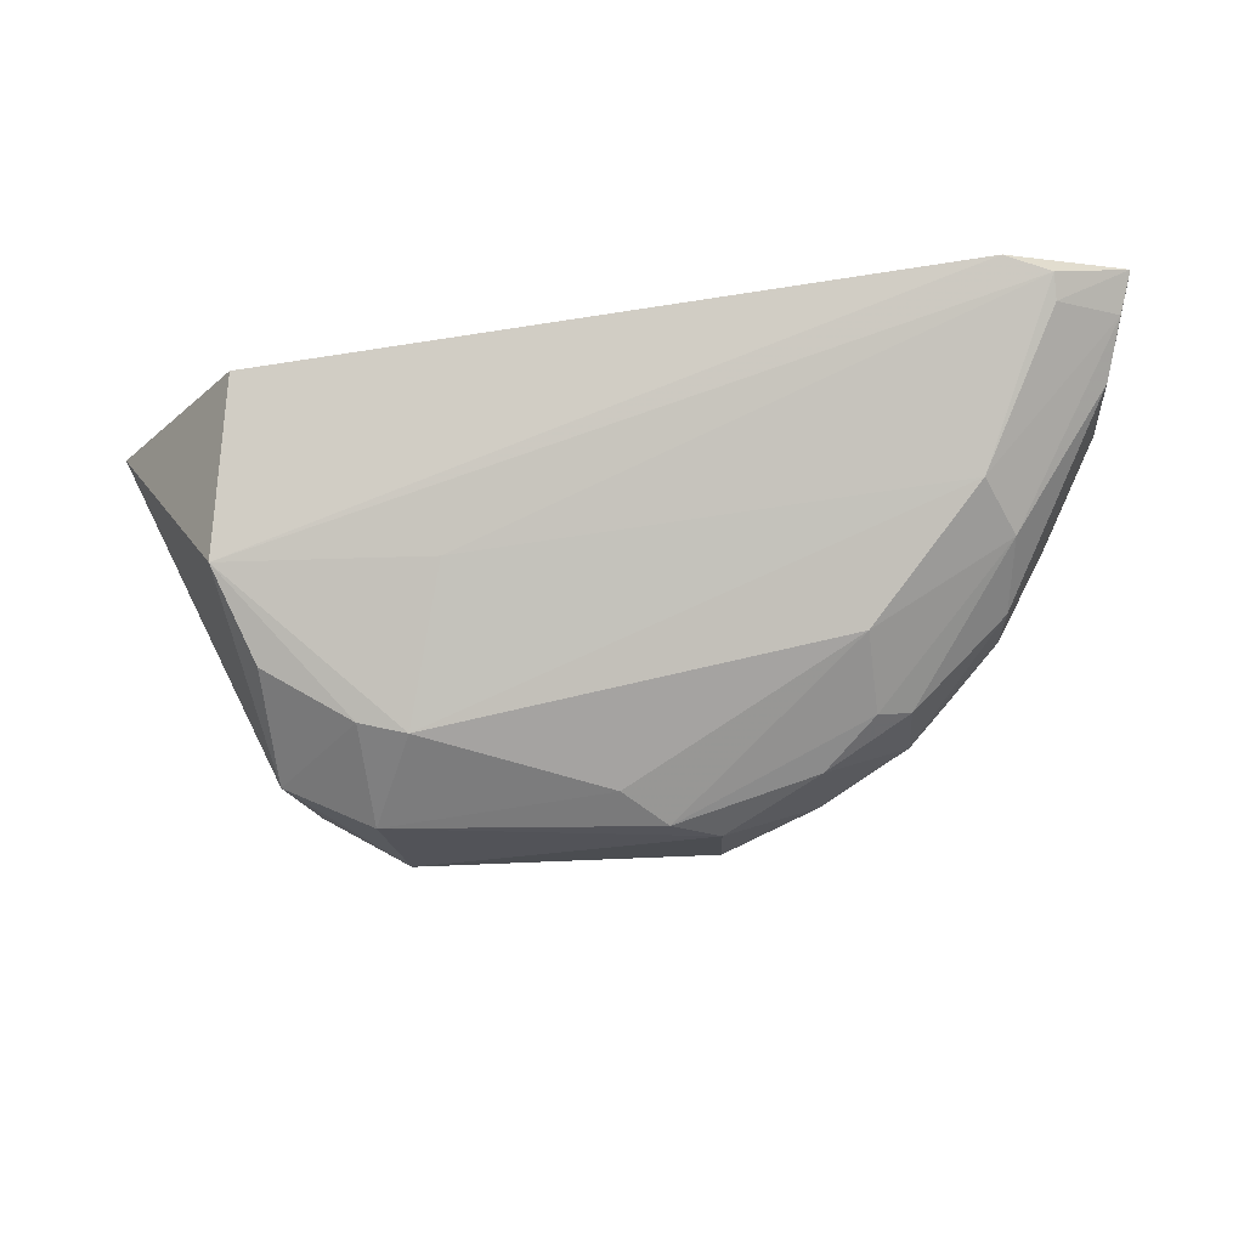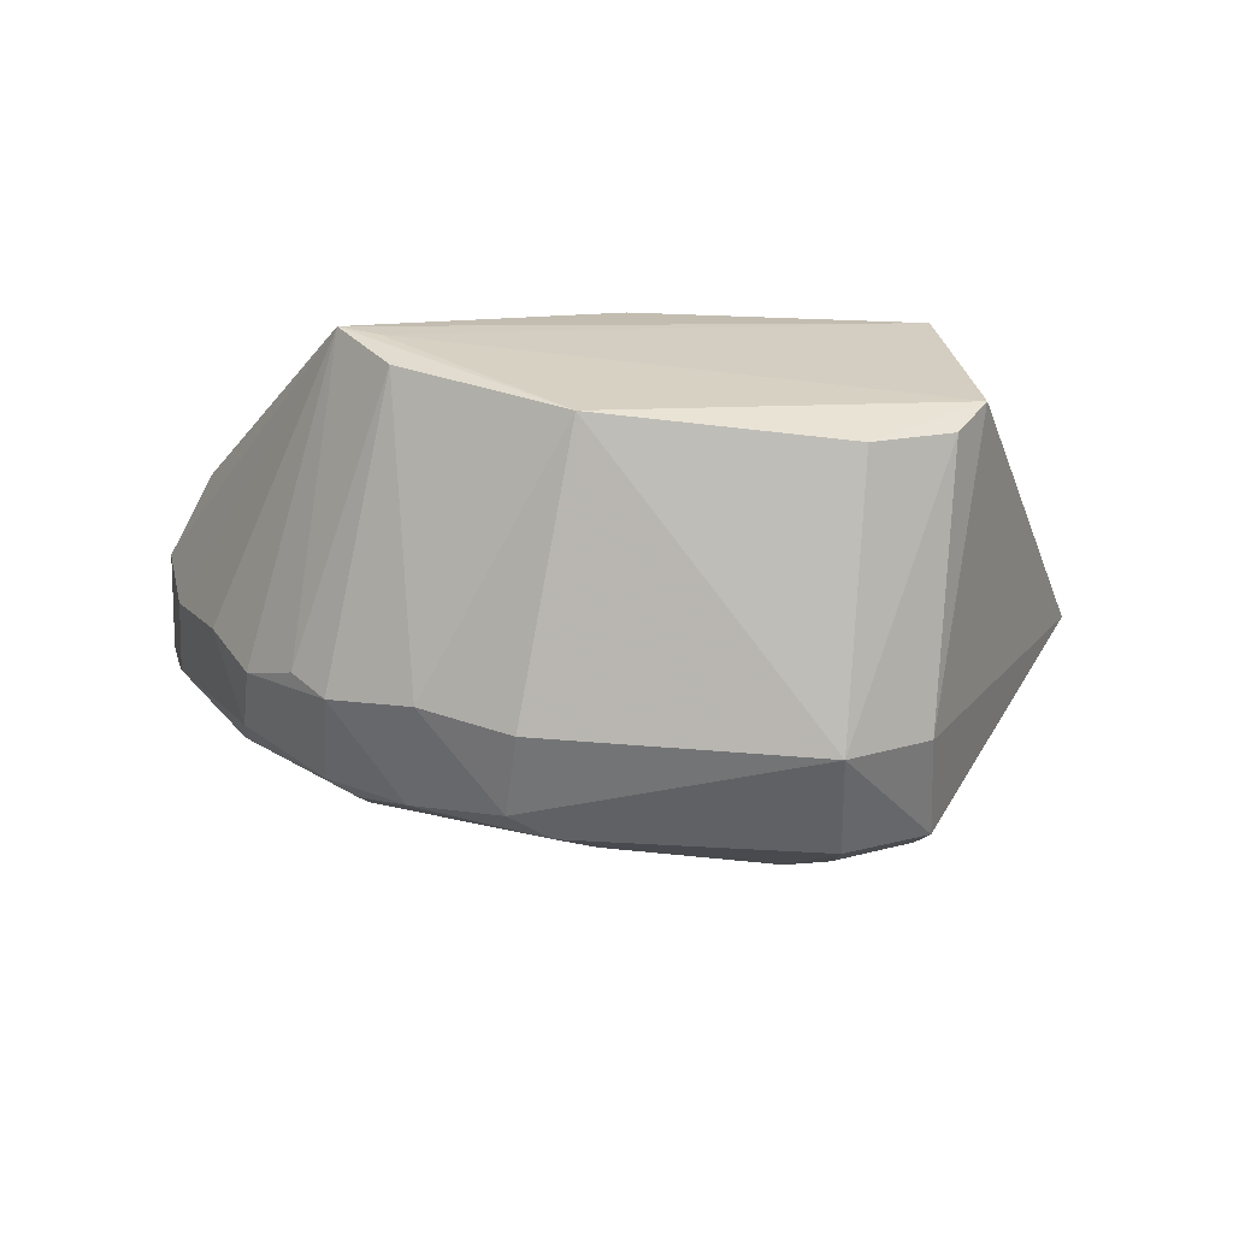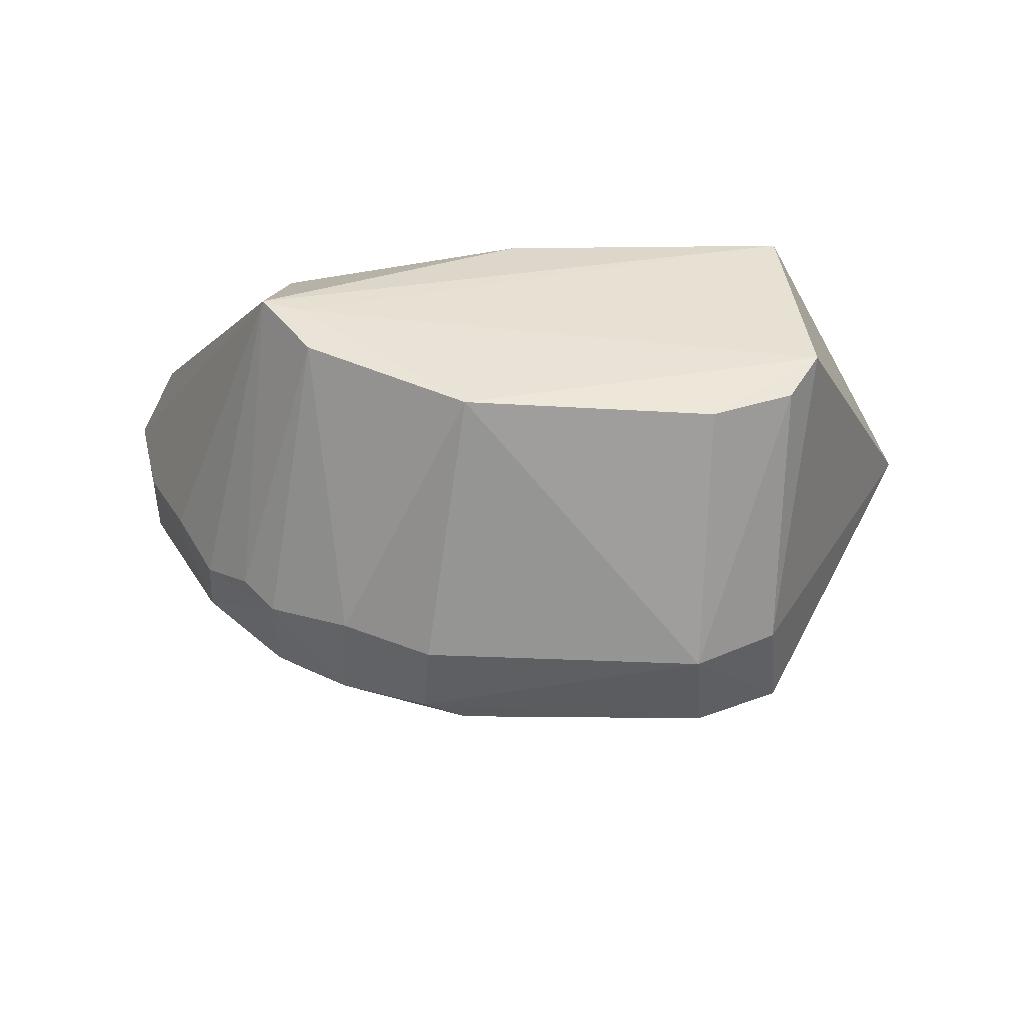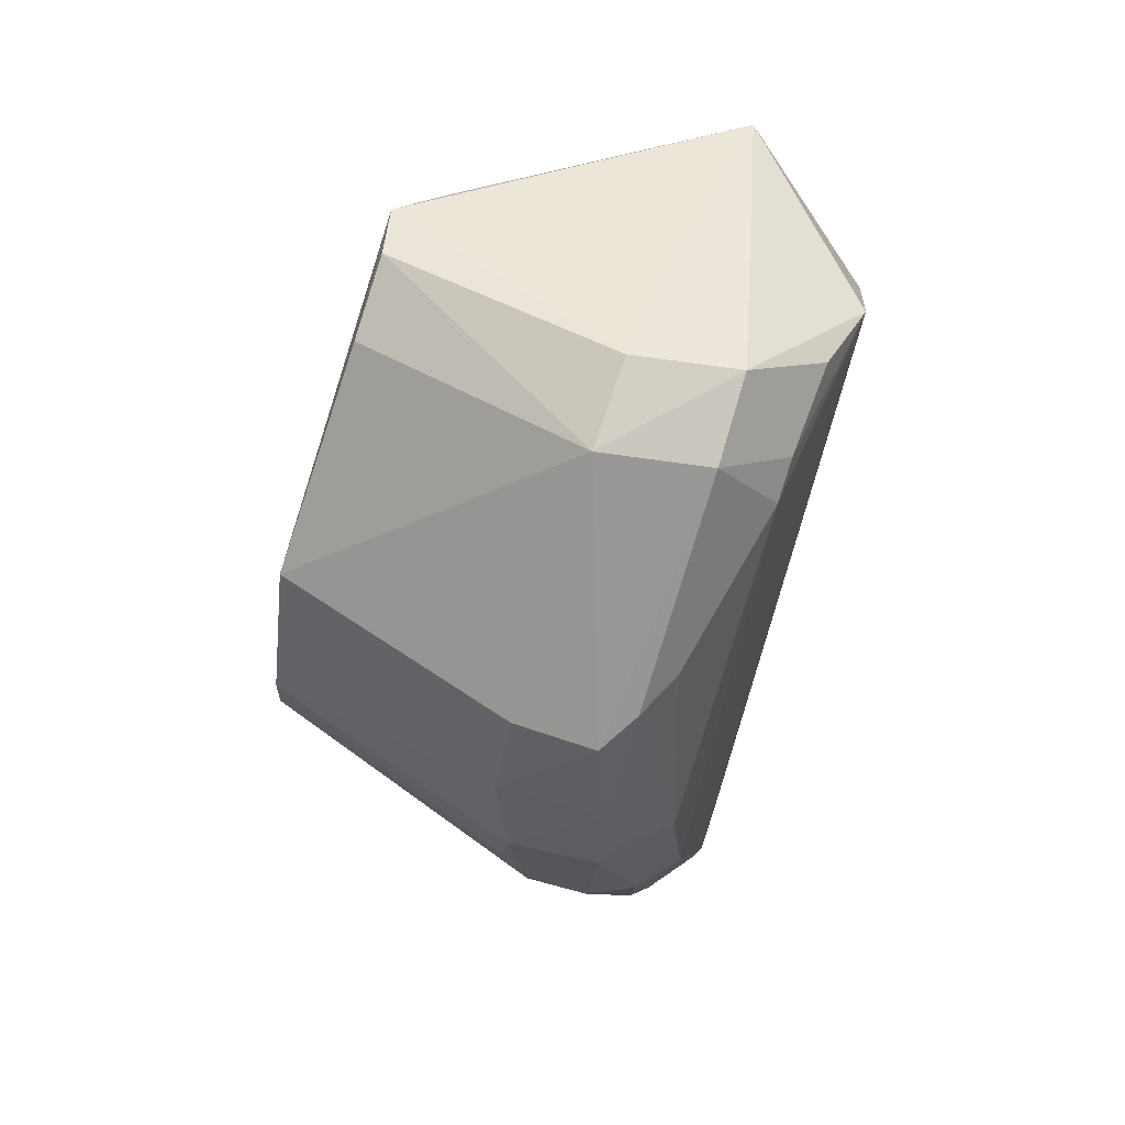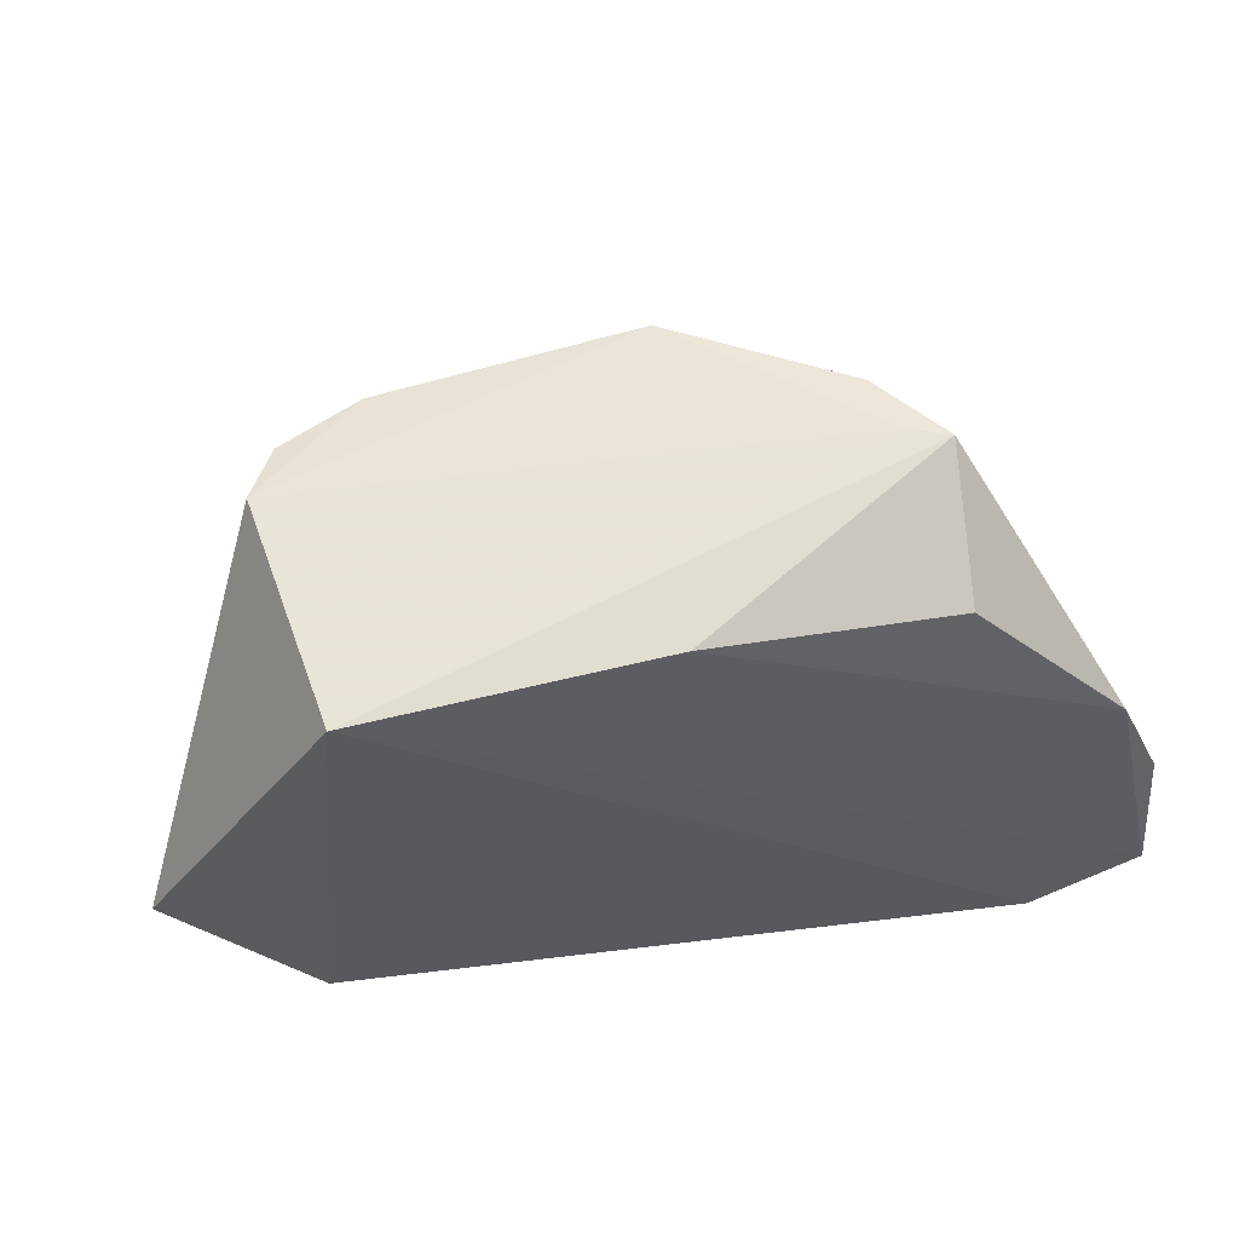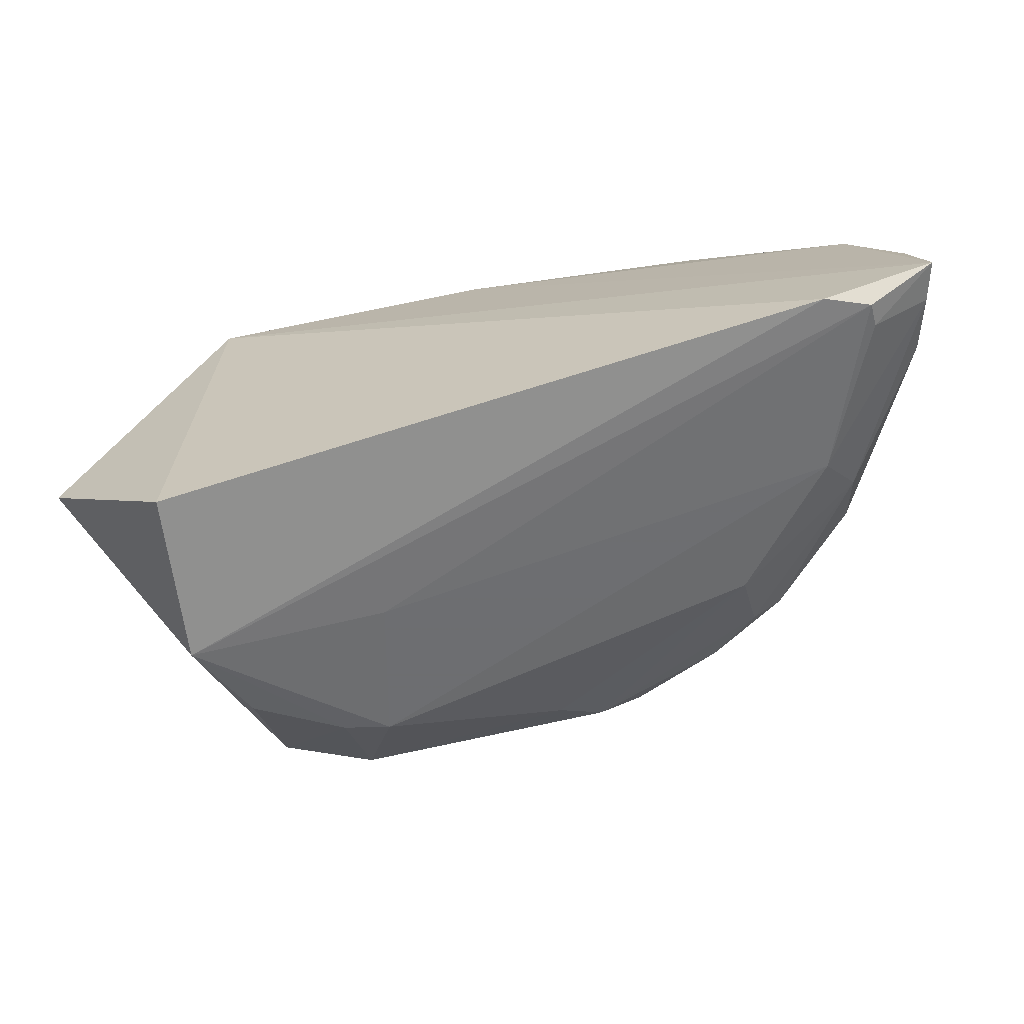
<metadata>
{"format":"obj","ext":"obj","renderer":"f3d","projection":"perspective","resolution":1024,"background":"white","views":[{"elev":-18.7,"azim":-174.4,"up":"+Y"},{"elev":-53.4,"azim":-3.3,"up":"+Y"},{"elev":-39.2,"azim":-0.7,"up":"+Y"},{"elev":-68.5,"azim":75.5,"up":"+Y"},{"elev":50.0,"azim":165.2,"up":"+Z"},{"elev":-72.8,"azim":-167.2,"up":"+Z"}]}
</metadata>
<code>
v 0.02658 -0.126 0.05667
v 0.0404 -0.1124 0.0247
v 0.02448 -0.1055 0.05235
v -0.04047 -0.1068 0.006636
v 0.01641 -0.1469 0.02378
v 0.02716 -0.1111 0.009546
v -0.02868 -0.1187 0.05648
v 0.02331 -0.1433 0.03381
v -0.03643 -0.1053 0.006283
v 0.01254 -0.1408 0.01667
v 0.02856 -0.1273 0.01154
v -0.02482 -0.1202 0.05675
v -0.02827 -0.1385 0.02249
v -0.02723 -0.1074 0.04803
v 0.02497 -0.1353 0.01511
v 0.009445 -0.1272 0.01193
v -0.008074 -0.1344 0.05892
v -0.04451 -0.1143 0.02286
v -0.008098 -0.1471 0.02423
v -0.0249 -0.1335 0.01557
v -0.003466 -0.1061 0.05221
v -0.04649 -0.1064 0.02277
v 0.01689 -0.1398 0.01647
v 0.02455 -0.1433 0.02328
v 0.01581 -0.134 0.05705
v -0.02814 -0.1389 0.0317
v -0.04489 -0.1134 0.01404
v -0.004226 -0.1448 0.02143
v 0.0154 -0.1477 0.03479
v -0.02539 -0.139 0.02095
v -0.0345 -0.1222 0.01165
v -0.04696 -0.1051 0.01037
v -0.04213 -0.1061 0.03228
v 0.02359 -0.1309 0.05648
v -0.02364 -0.1257 0.05715
v -0.01168 -0.1471 0.03524
v -0.03634 -0.1305 0.02153
v -0.03589 -0.1309 0.02786
v -0.01224 -0.1475 0.0269
v -0.03704 -0.1257 0.01603
v -0.04606 -0.1086 0.01146
v -0.02027 -0.1432 0.03475
v -0.03997 -0.1233 0.02678
v -0.03138 -0.1352 0.03155
v -0.02083 -0.1431 0.0238
v -0.0406 -0.109 0.007588
f 1 2 3
f 6 3 2
f 8 2 1
f 9 3 6
f 11 6 2
f 11 9 6
f 11 4 9
f 12 1 3
f 12 3 7
f 16 11 10
f 16 4 11
f 17 1 12
f 17 12 7
f 21 14 7
f 21 7 3
f 22 18 7
f 23 5 10
f 23 10 11
f 23 11 15
f 24 23 15
f 24 5 23
f 24 2 8
f 24 15 11
f 24 11 2
f 25 1 17
f 27 18 22
f 28 10 5
f 28 5 19
f 28 20 10
f 28 19 20
f 29 25 17
f 29 24 8
f 29 5 24
f 30 20 19
f 31 16 10
f 31 10 20
f 31 4 16
f 32 21 3
f 32 3 9
f 32 9 4
f 32 27 22
f 33 22 7
f 33 7 14
f 33 32 22
f 33 14 21
f 33 21 32
f 34 8 1
f 34 1 25
f 34 29 8
f 34 25 29
f 35 17 7
f 36 29 17
f 37 13 26
f 37 18 27
f 38 37 26
f 39 19 5
f 39 5 29
f 39 29 36
f 40 30 13
f 40 13 37
f 40 37 27
f 40 31 20
f 40 20 30
f 41 27 32
f 41 40 27
f 41 31 40
f 42 35 26
f 42 17 35
f 42 36 17
f 42 39 36
f 43 38 7
f 43 7 18
f 43 18 37
f 43 37 38
f 44 35 7
f 44 7 38
f 44 38 26
f 44 26 35
f 45 30 19
f 45 19 39
f 45 13 30
f 45 26 13
f 45 42 26
f 45 39 42
f 46 41 32
f 46 32 4
f 46 4 31
f 46 31 41

</code>
